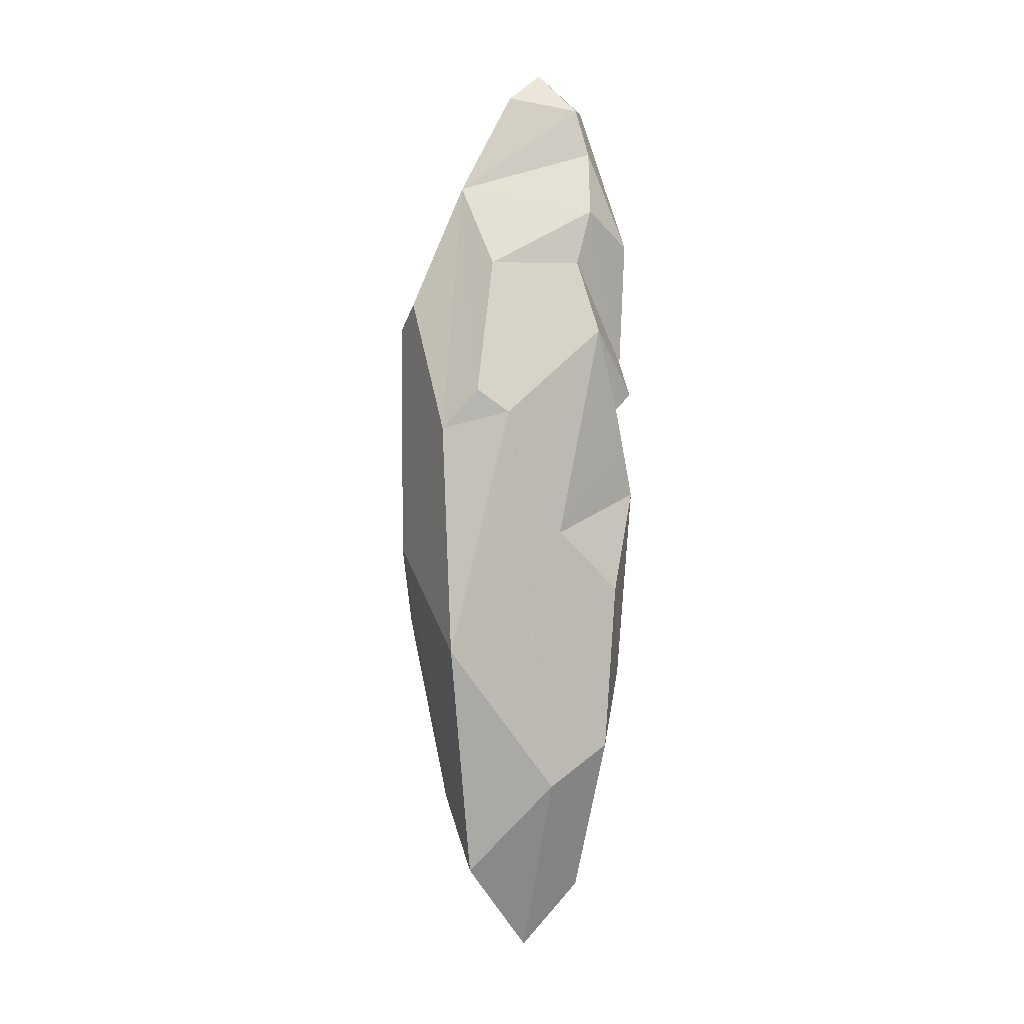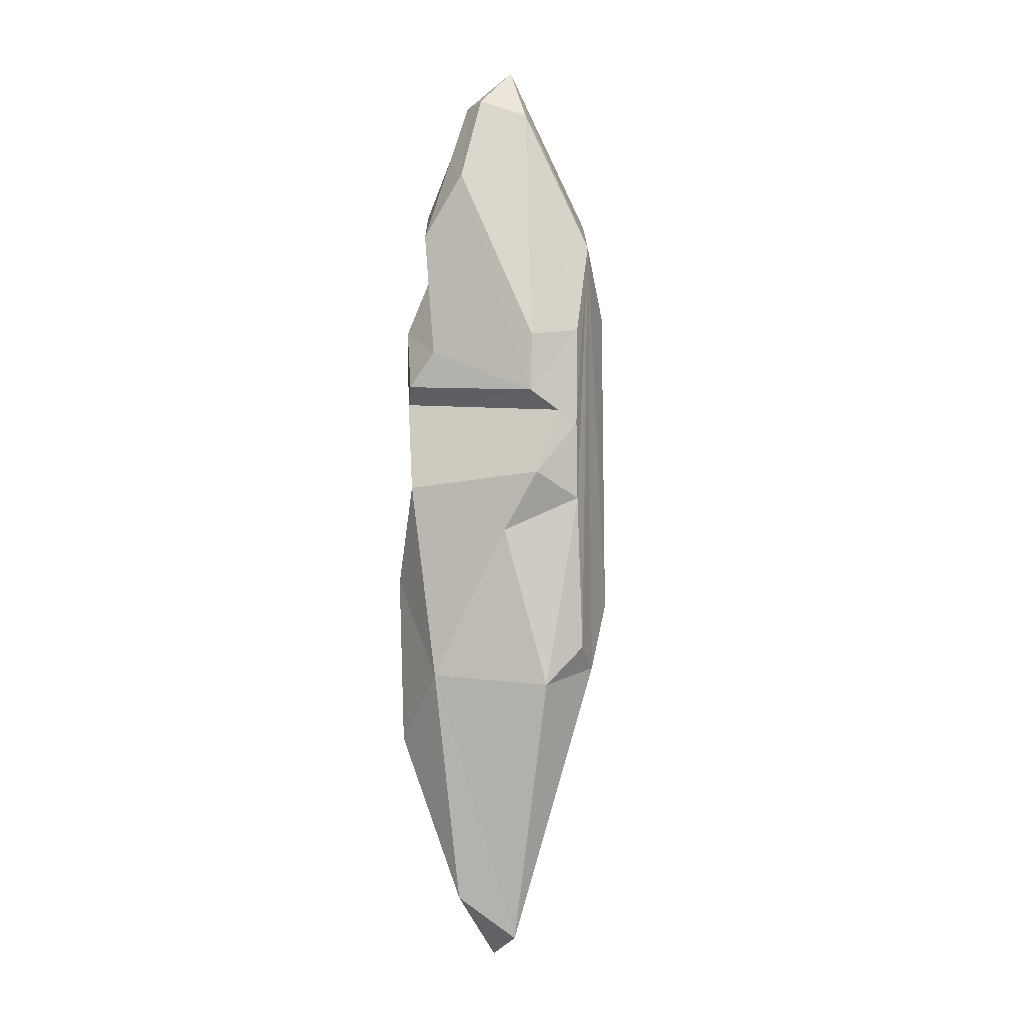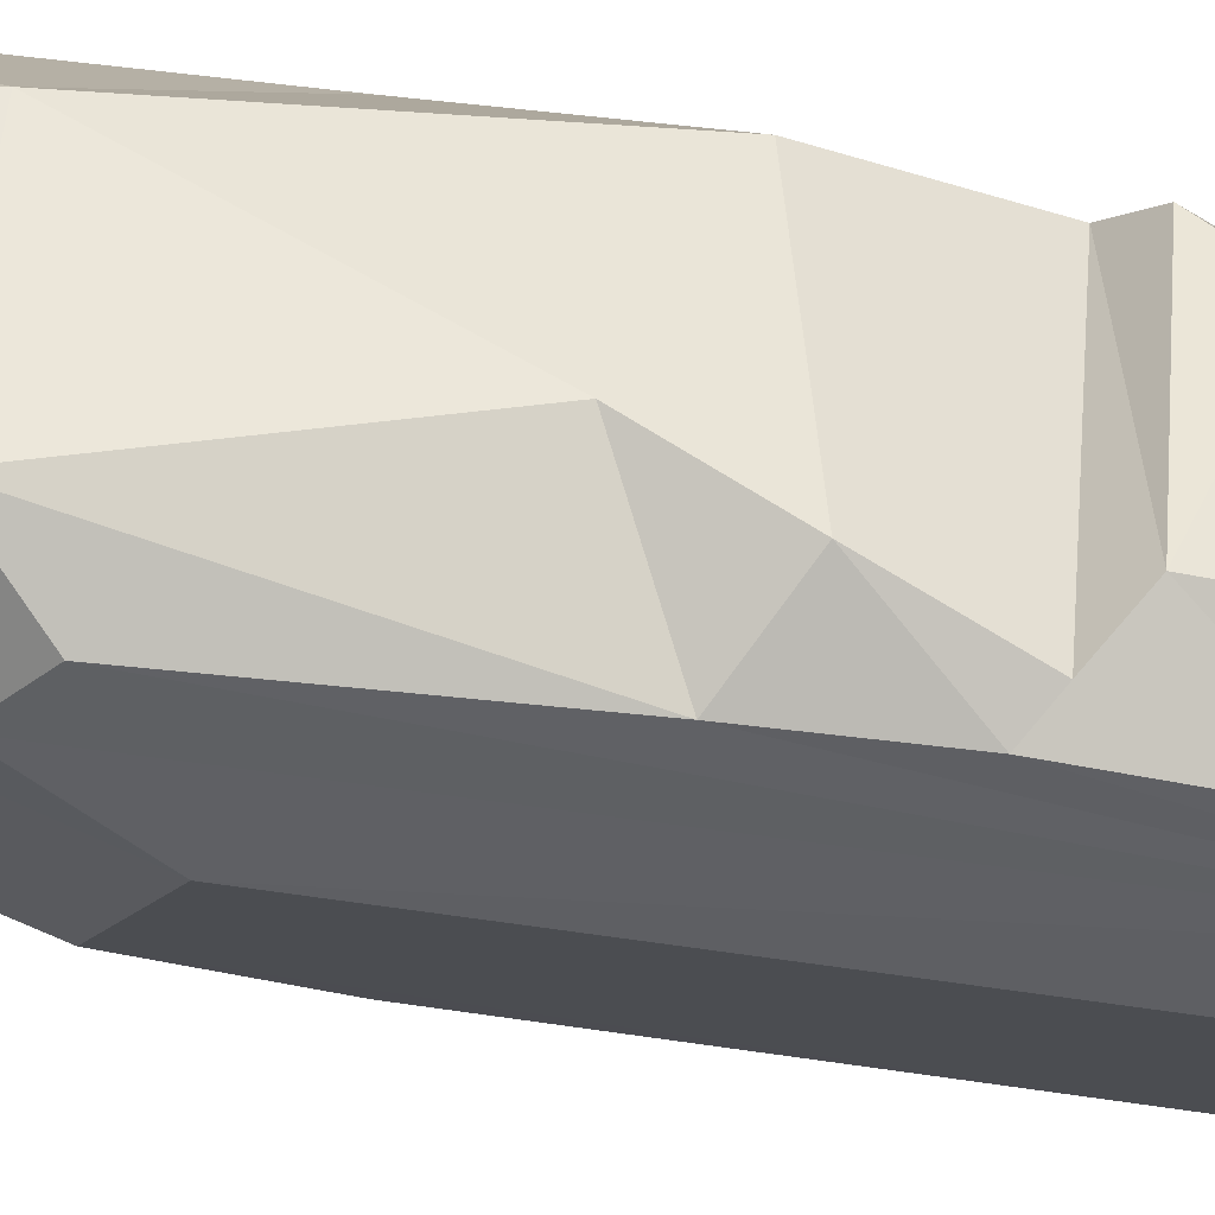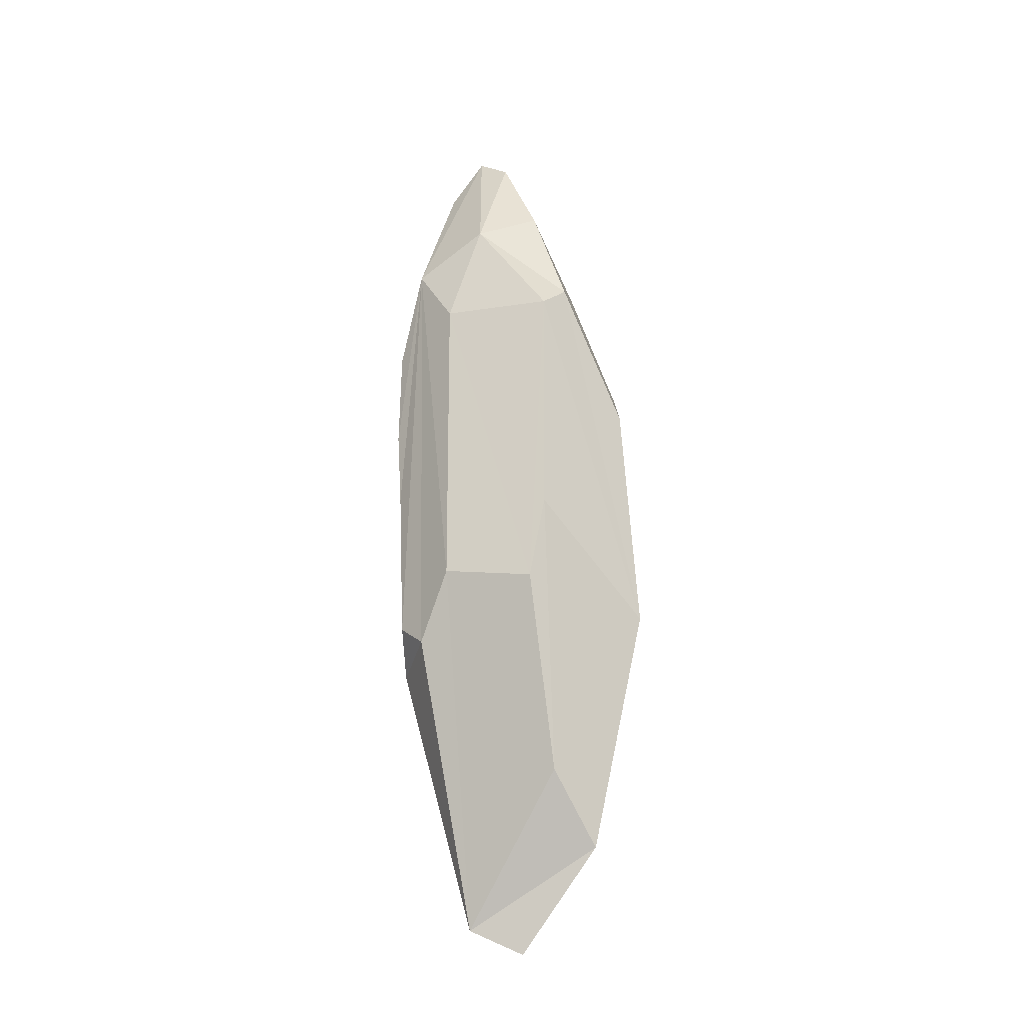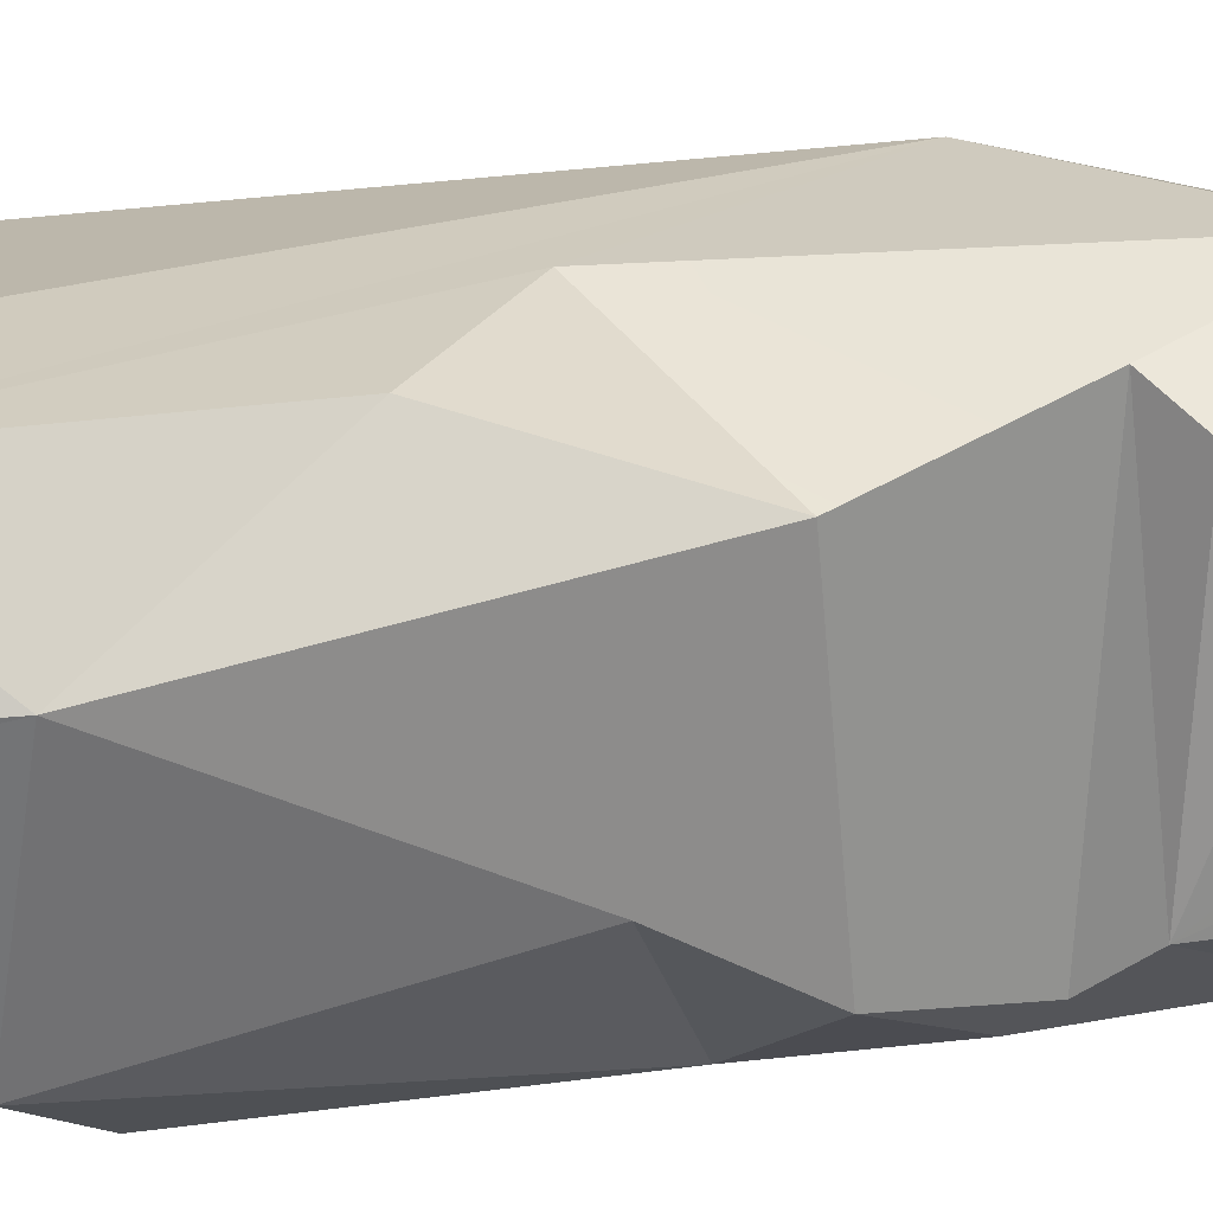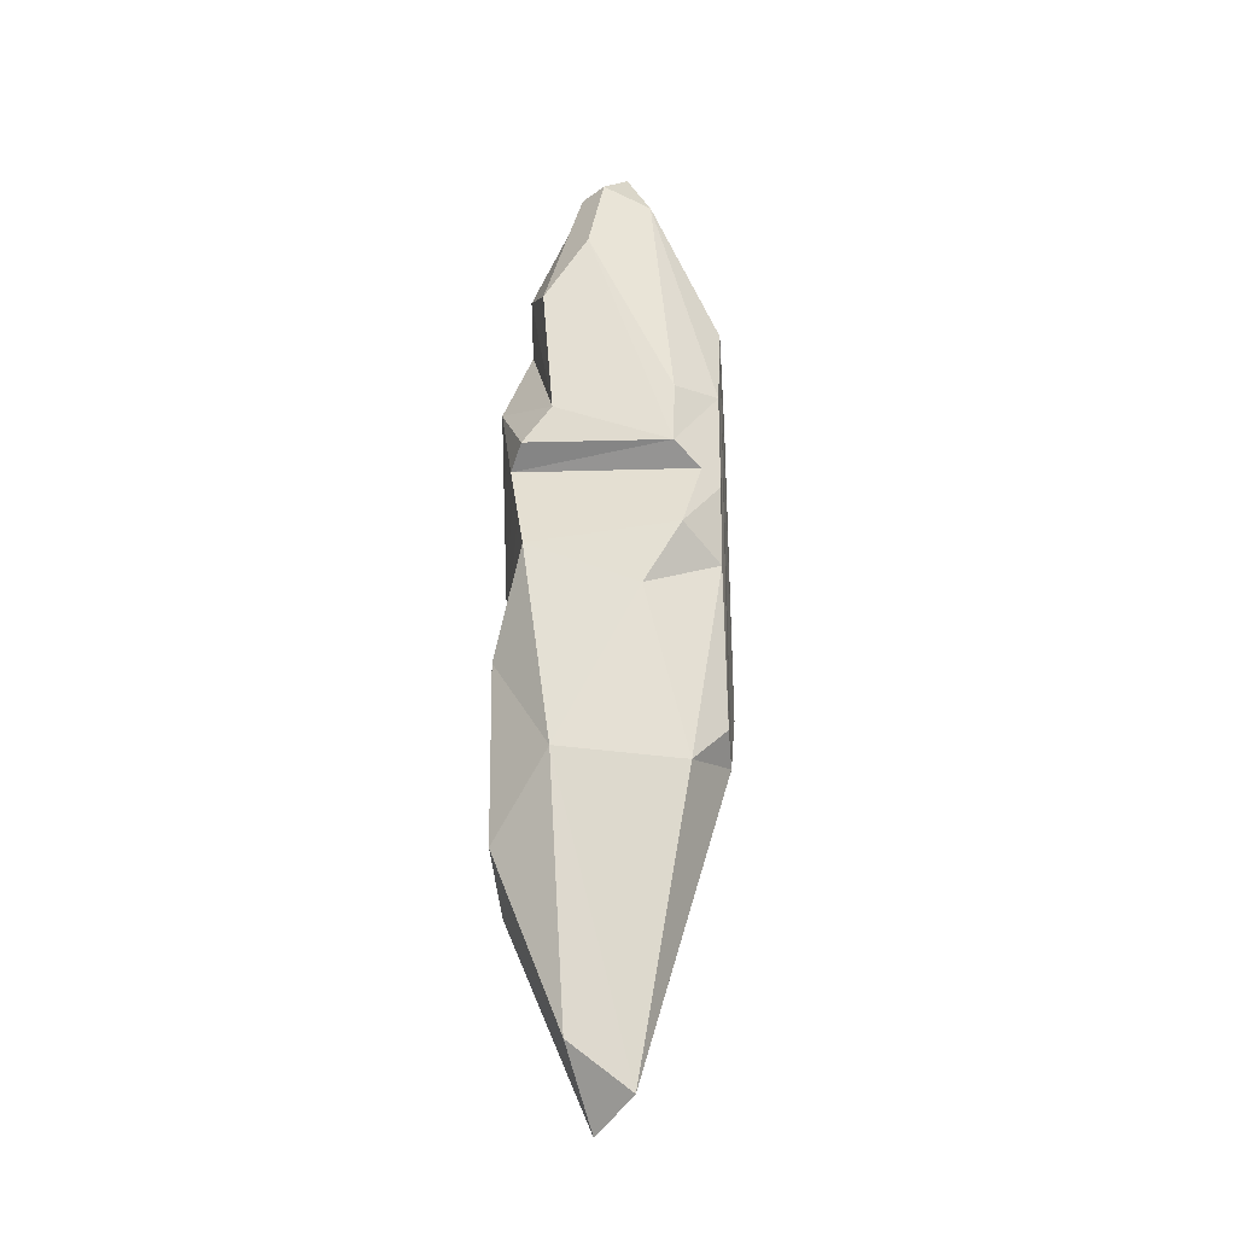
<metadata>
{"format":"obj","ext":"obj","renderer":"f3d","projection":"perspective","resolution":1024,"background":"white","views":[{"elev":3.5,"azim":-25.8,"up":"+Y"},{"elev":-4.2,"azim":111.8,"up":"+Y"},{"elev":-43.6,"azim":77.6,"up":"+Z"},{"elev":-25.1,"azim":-131.0,"up":"+Y"},{"elev":24.7,"azim":72.8,"up":"+Z"},{"elev":-29.0,"azim":97.4,"up":"+Y"}]}
</metadata>
<code>
g default
v 0.4975 0.5413 -0.2946
v -0.5057 -0.6319 0.3798
v 0.4845 0.5883 0.3407
v -0.346 -1.429 -0.04492
v -0.239 0.5088 0.4581
v 0.1813 1.276 -0.4726
v 0.1913 -2.085 -0.09028
v 0.5002 -0.8129 0.1983
v -0.5013 0.9186 -0.2244
v 0.008995 2.07 -0.03949
v 0.2682 -0.6793 -0.4703
v -0.3674 0.6138 0.3844
v -0.004627 -1.313 0.4544
v -0.3345 -1.746 0.217
v 0.3742 2.009 0.01504
v 0.2375 0.8985 0.4726
v 0.4003 -0.858 -0.336
v -0.2469 1.608 -0.05724
v 0.34 -0.3599 0.4625
v -0.05069 0.9576 -0.4646
v 0.2936 2.003 0.1224
v 0.2789 1.943 -0.1834
v -0.218 1.228 0.237
v 0.2786 -1.894 0.1648
v 0.4986 -0.1232 -0.1614
v 0.3192 0.03318 -0.4651
v 0.5057 0.09182 0.321
v 0.3736 0.5168 0.4022
v -0.1336 1.458 -0.3364
v 0.4991 1.322 0.2587
v -0.06653 -0.4772 -0.4703
v 0.0337 -0.07524 0.4624
v 0.4986 1.615 0.06606
v 0.02415 -2.195 0.08675
v 0.3323 0.842 -0.4703
v 0.2531 1.481 0.3536
v 0.1829 2.195 -0.06645
v 0.4985 0.1494 -0.3254
v 0.4985 0.7482 0.211
v 0.2858 -1.131 0.4624
v -0.5011 1.031 -0.08141
v 0.4964 0.8102 -0.3001
v -0.5039 0.4287 0.2828
v 0.1209 -0.7809 -0.4658
v 0.1833 1.23 0.3521
v -0.438 -0.5581 -0.2706
v 0.3451 0.3903 -0.4703
v 0.3366 1.783 0.1768
v -0.5014 -0.1848 -0.2331
v 0.407 0.4506 -0.3987
g crystalDebri_4
f 20 31 46
f 7 46 31
f 27 32 19
f 27 8 25
f 41 2 43
f 18 41 43
f 37 21 15
f 22 15 42
f 7 14 4
f 2 13 5
f 17 8 7
f 14 34 13
f 9 49 2
f 20 46 9
f 22 35 6
f 18 29 41
f 26 11 6
f 17 7 44
f 2 5 43
f 36 18 23
f 27 19 8
f 40 24 8
f 49 14 2
f 2 14 13
f 39 30 36
f 39 1 30
f 32 28 16
f 16 23 5
f 17 11 26
f 8 17 25
f 21 10 18
f 10 29 18
f 13 24 40
f 5 13 40
f 20 6 31
f 6 29 37
f 45 23 16
f 45 16 39
f 15 22 37
f 37 22 6
f 23 12 5
f 23 18 12
f 8 24 7
f 7 34 14
f 26 25 17
f 50 27 38
f 22 42 35
f 1 28 50
f 50 28 27
f 1 3 28
f 3 16 28
f 29 20 9
f 6 20 29
f 30 33 21 48
f 30 1 33
f 31 44 7
f 31 6 44
f 16 5 32
f 40 32 5
f 33 42 15
f 21 33 15
f 24 34 7
f 24 13 34
f 47 26 6
f 38 26 47
f 18 36 48
f 48 36 30
f 10 21 37
f 37 29 10
f 27 25 38
f 38 25 26
f 16 3 39
f 3 1 39
f 19 40 8
f 40 19 32
f 41 9 2
f 29 9 41
f 42 33 1
f 42 1 35
f 12 43 5
f 18 43 12
f 17 44 11
f 6 11 44
f 45 39 36
f 23 45 36
f 7 4 46
f 4 14 49
f 35 47 6
f 35 50 47
f 18 48 21
f 46 49 9
f 49 46 4
f 50 38 47
f 32 27 28
f 35 1 50

</code>
